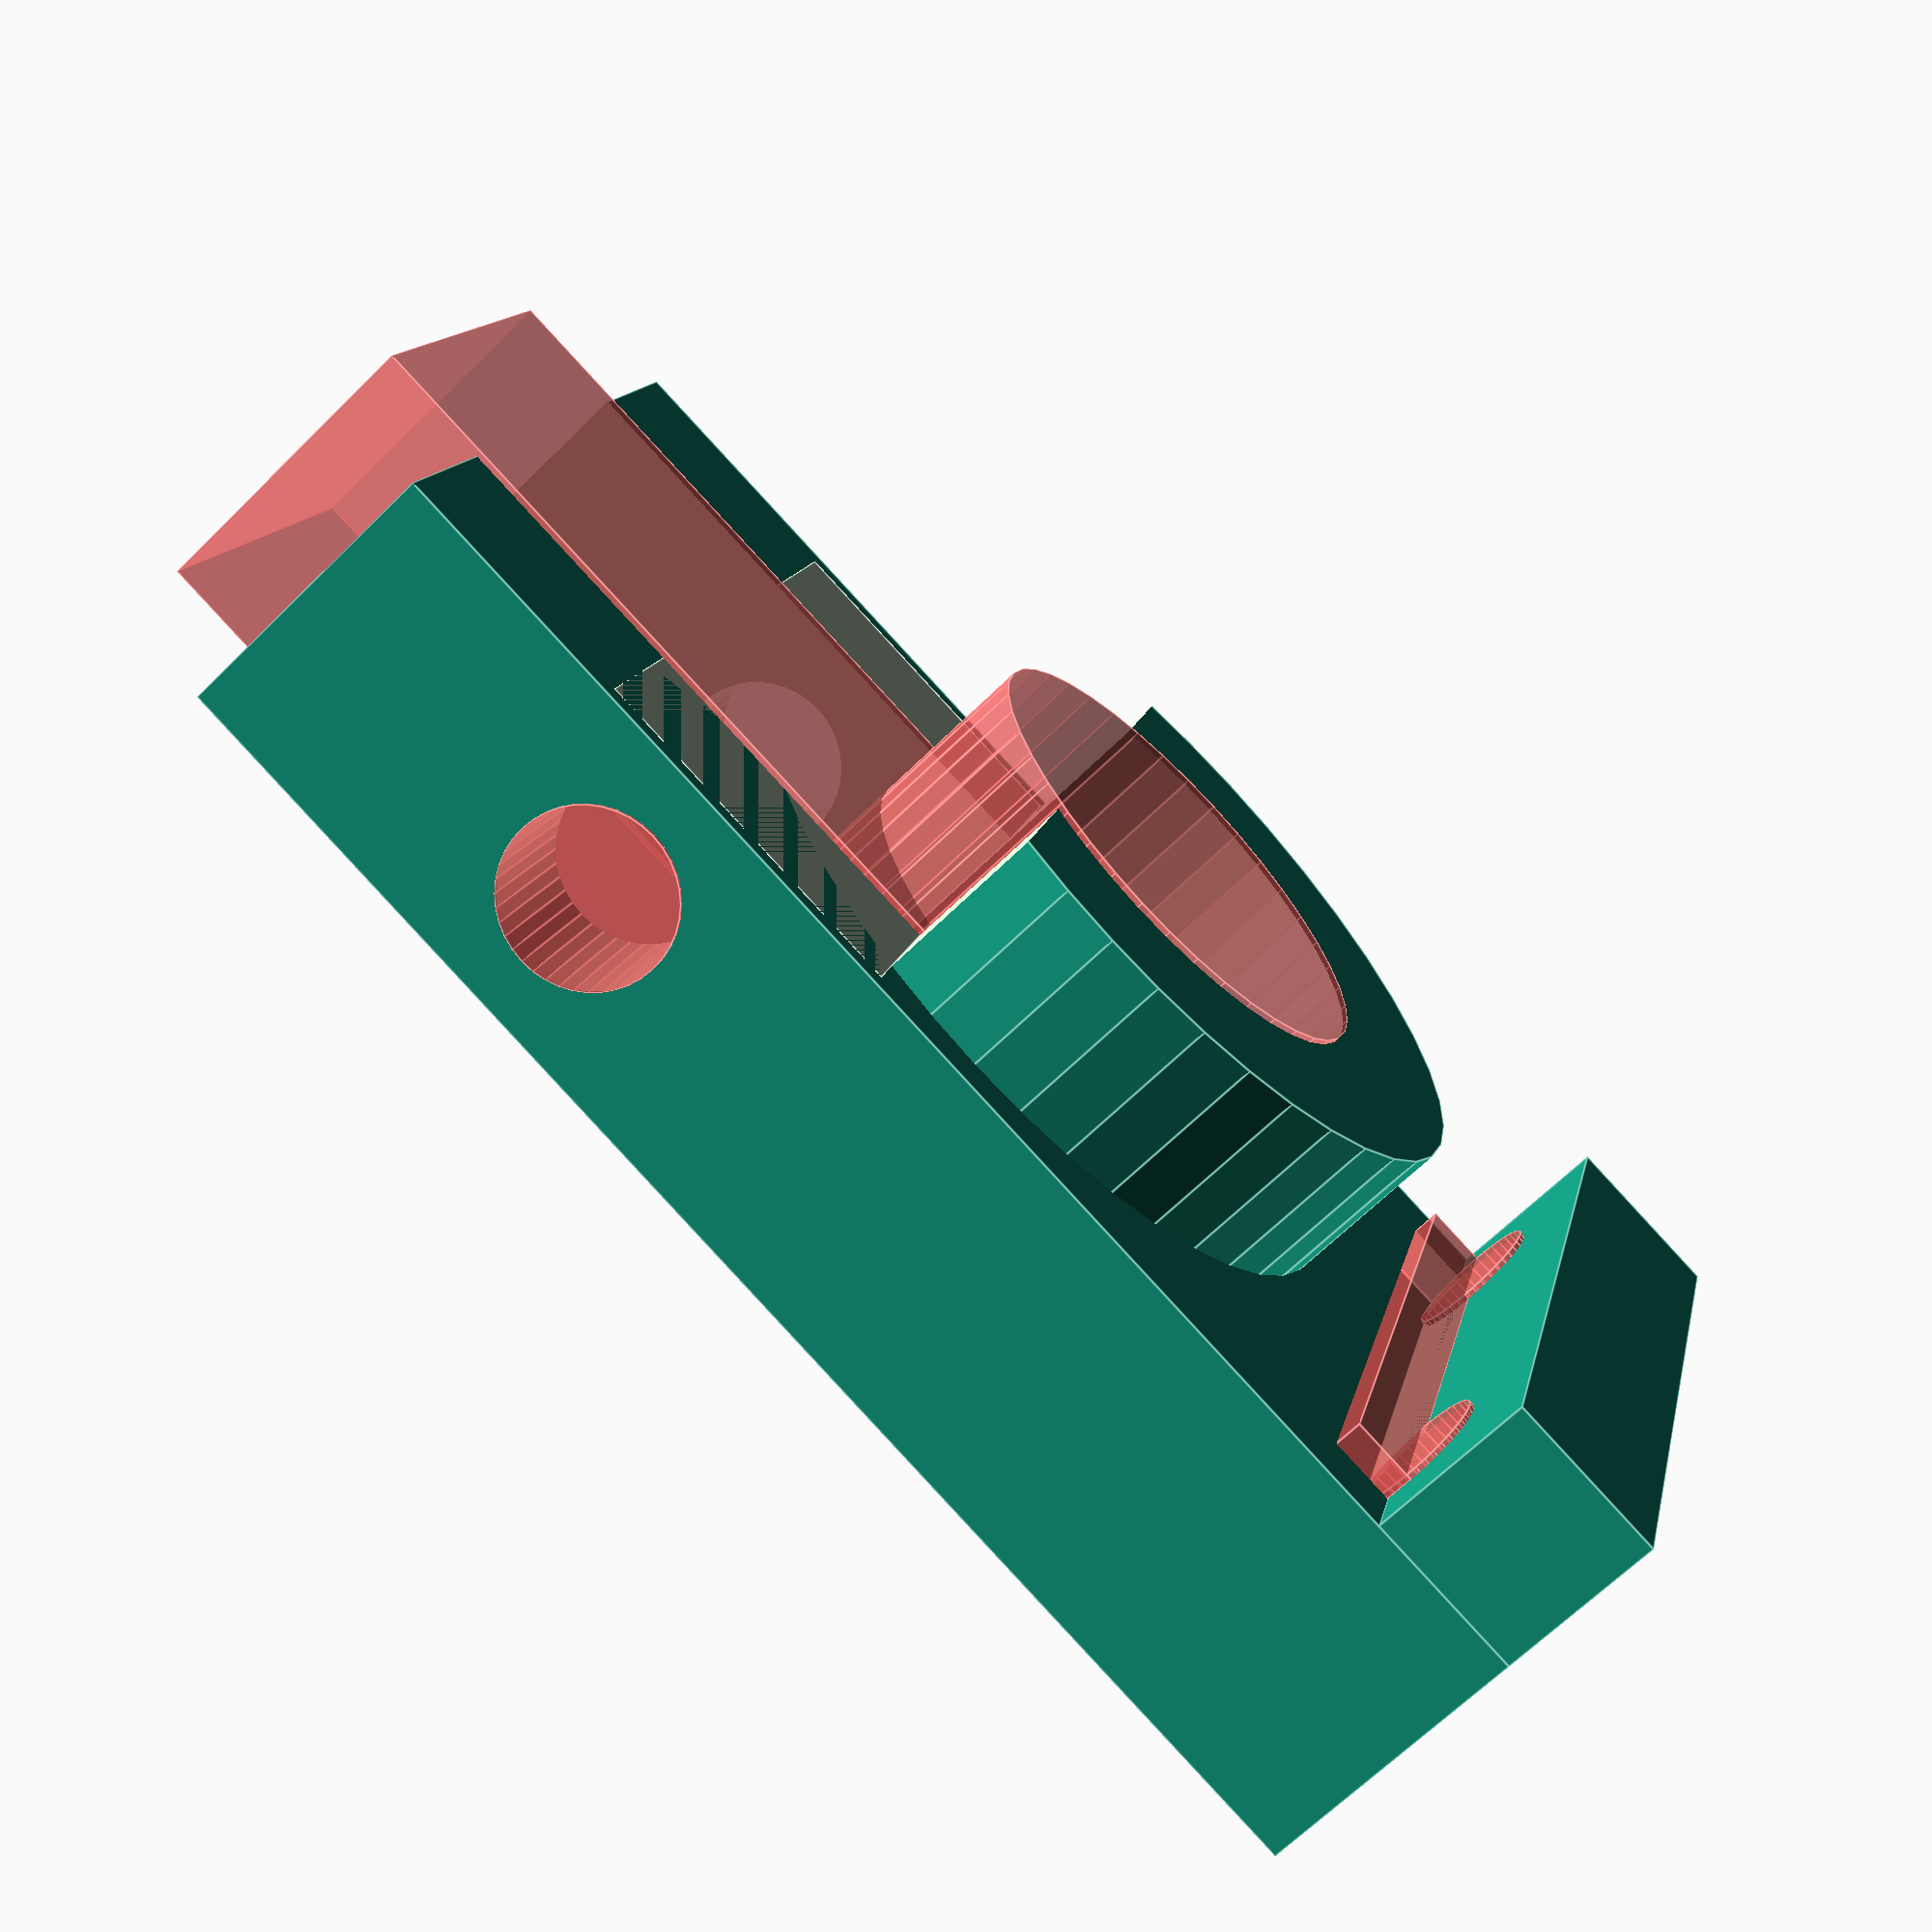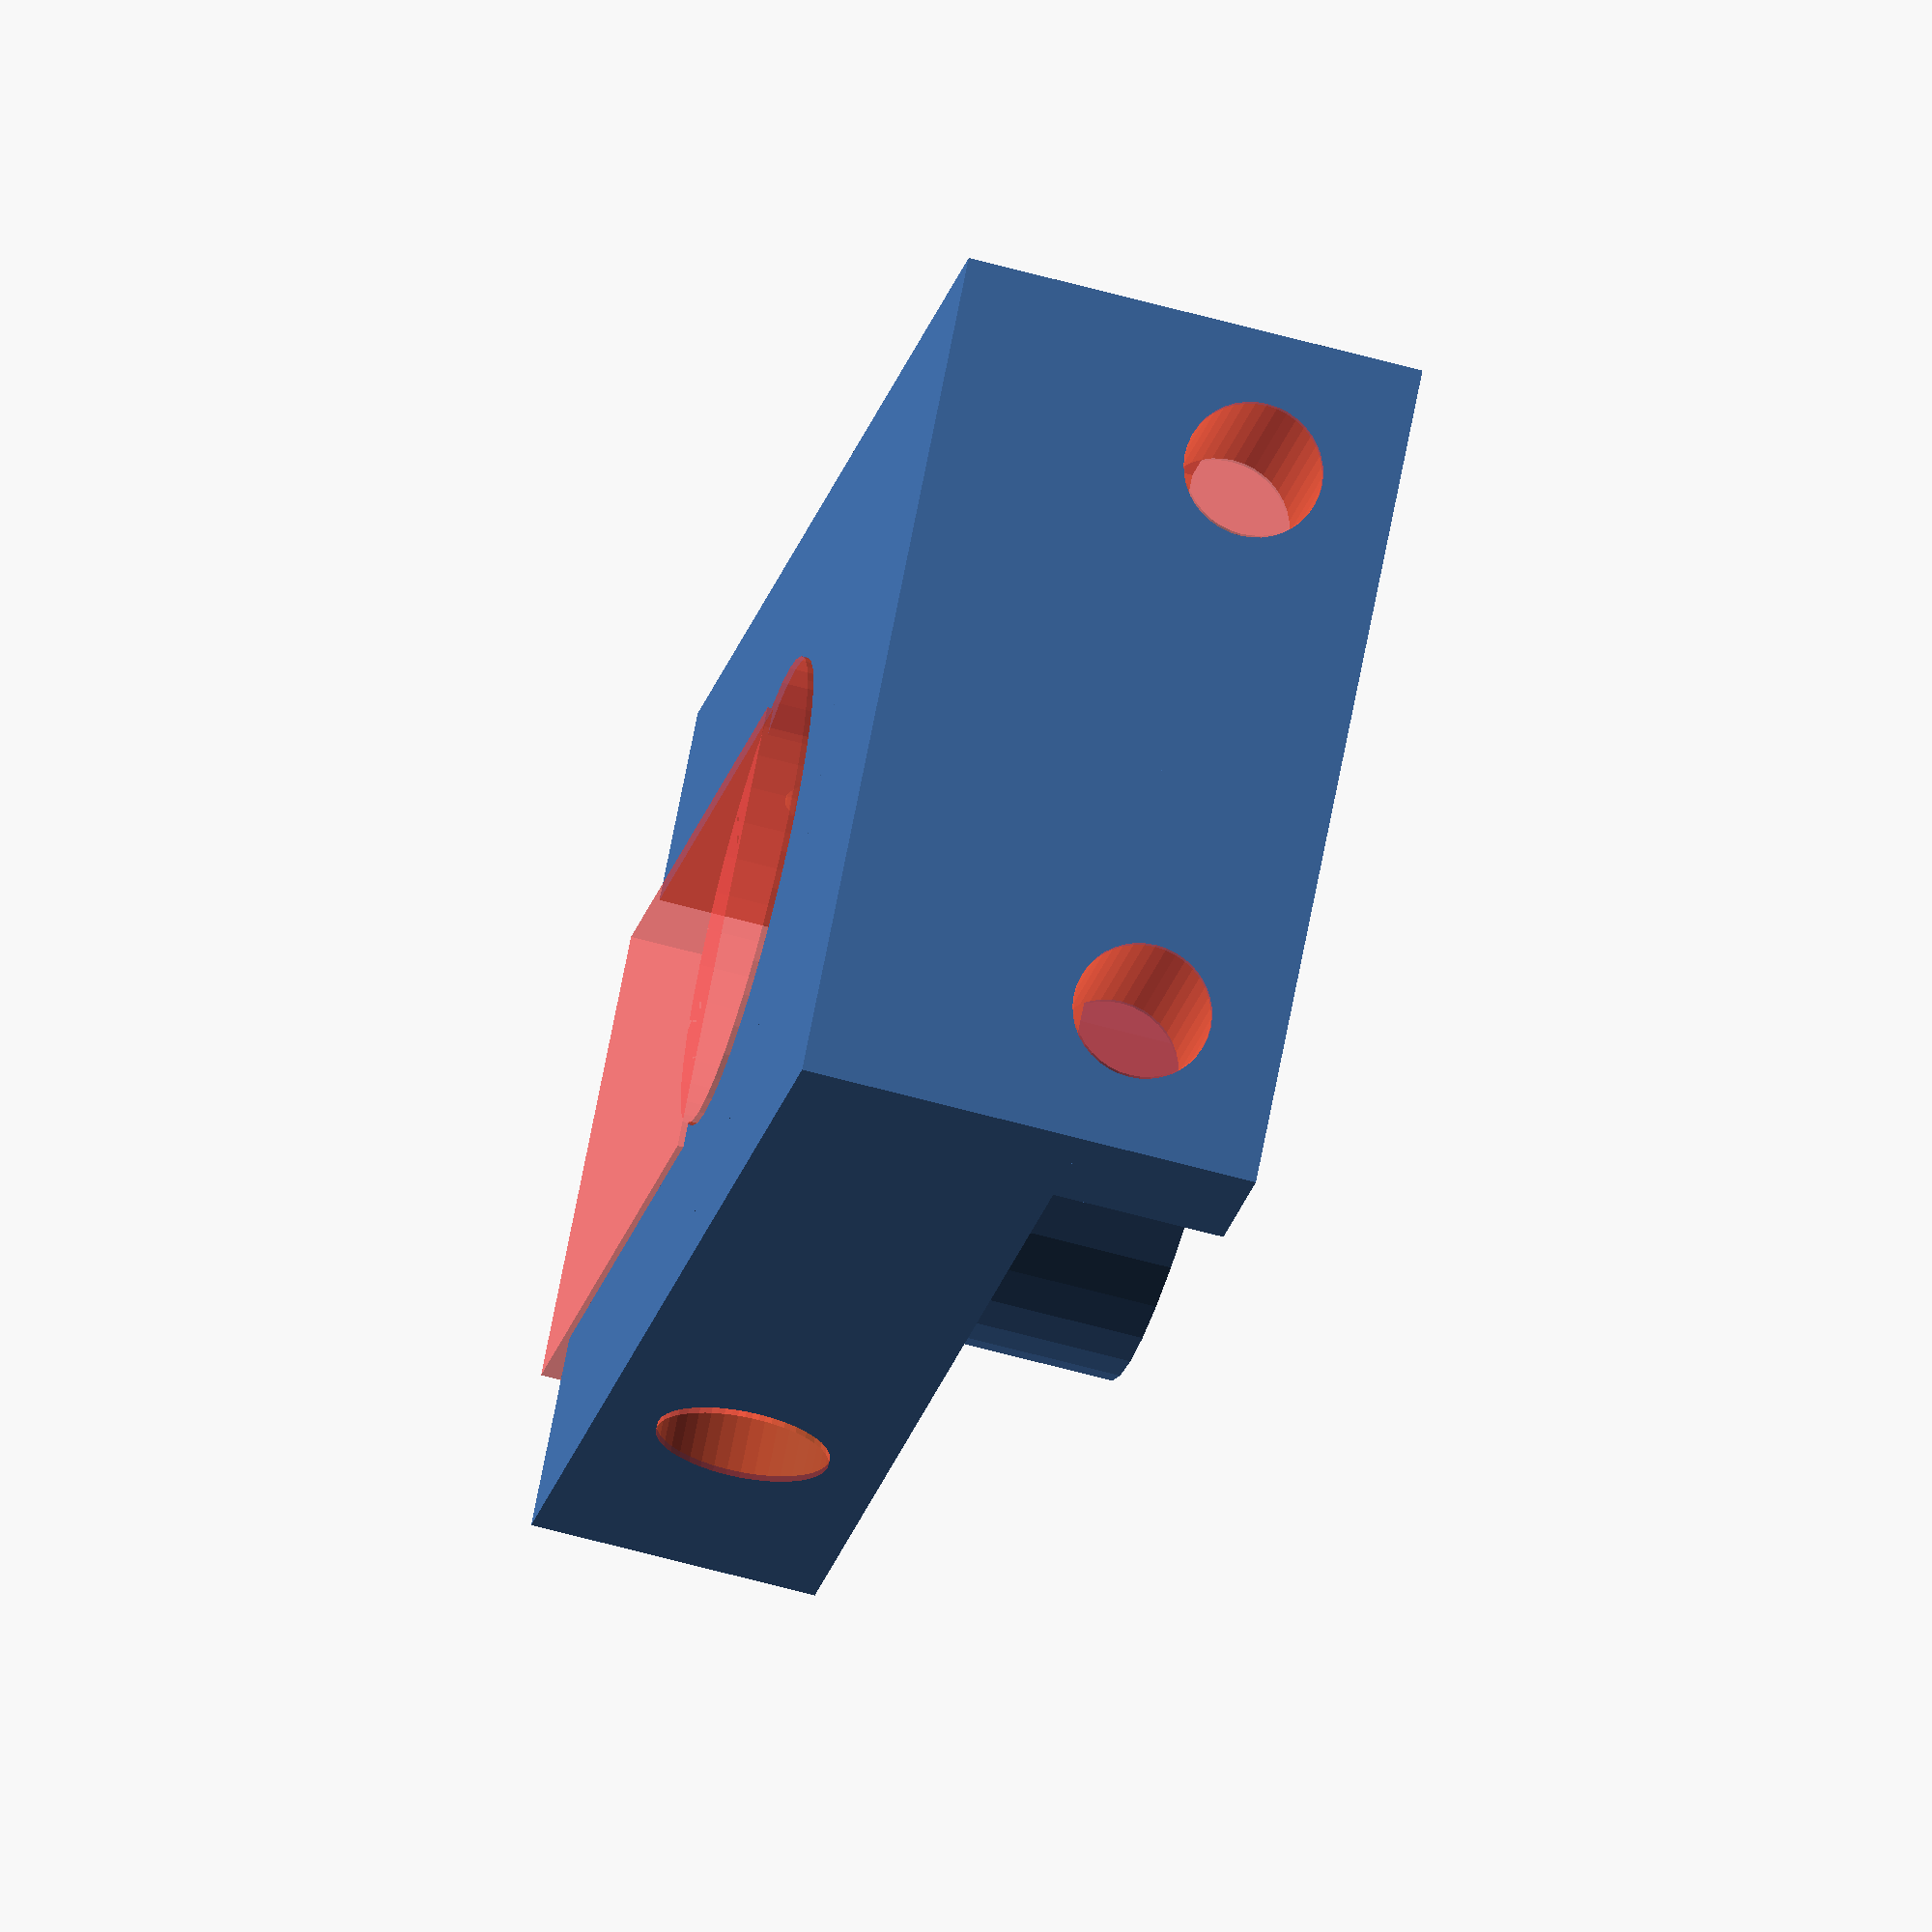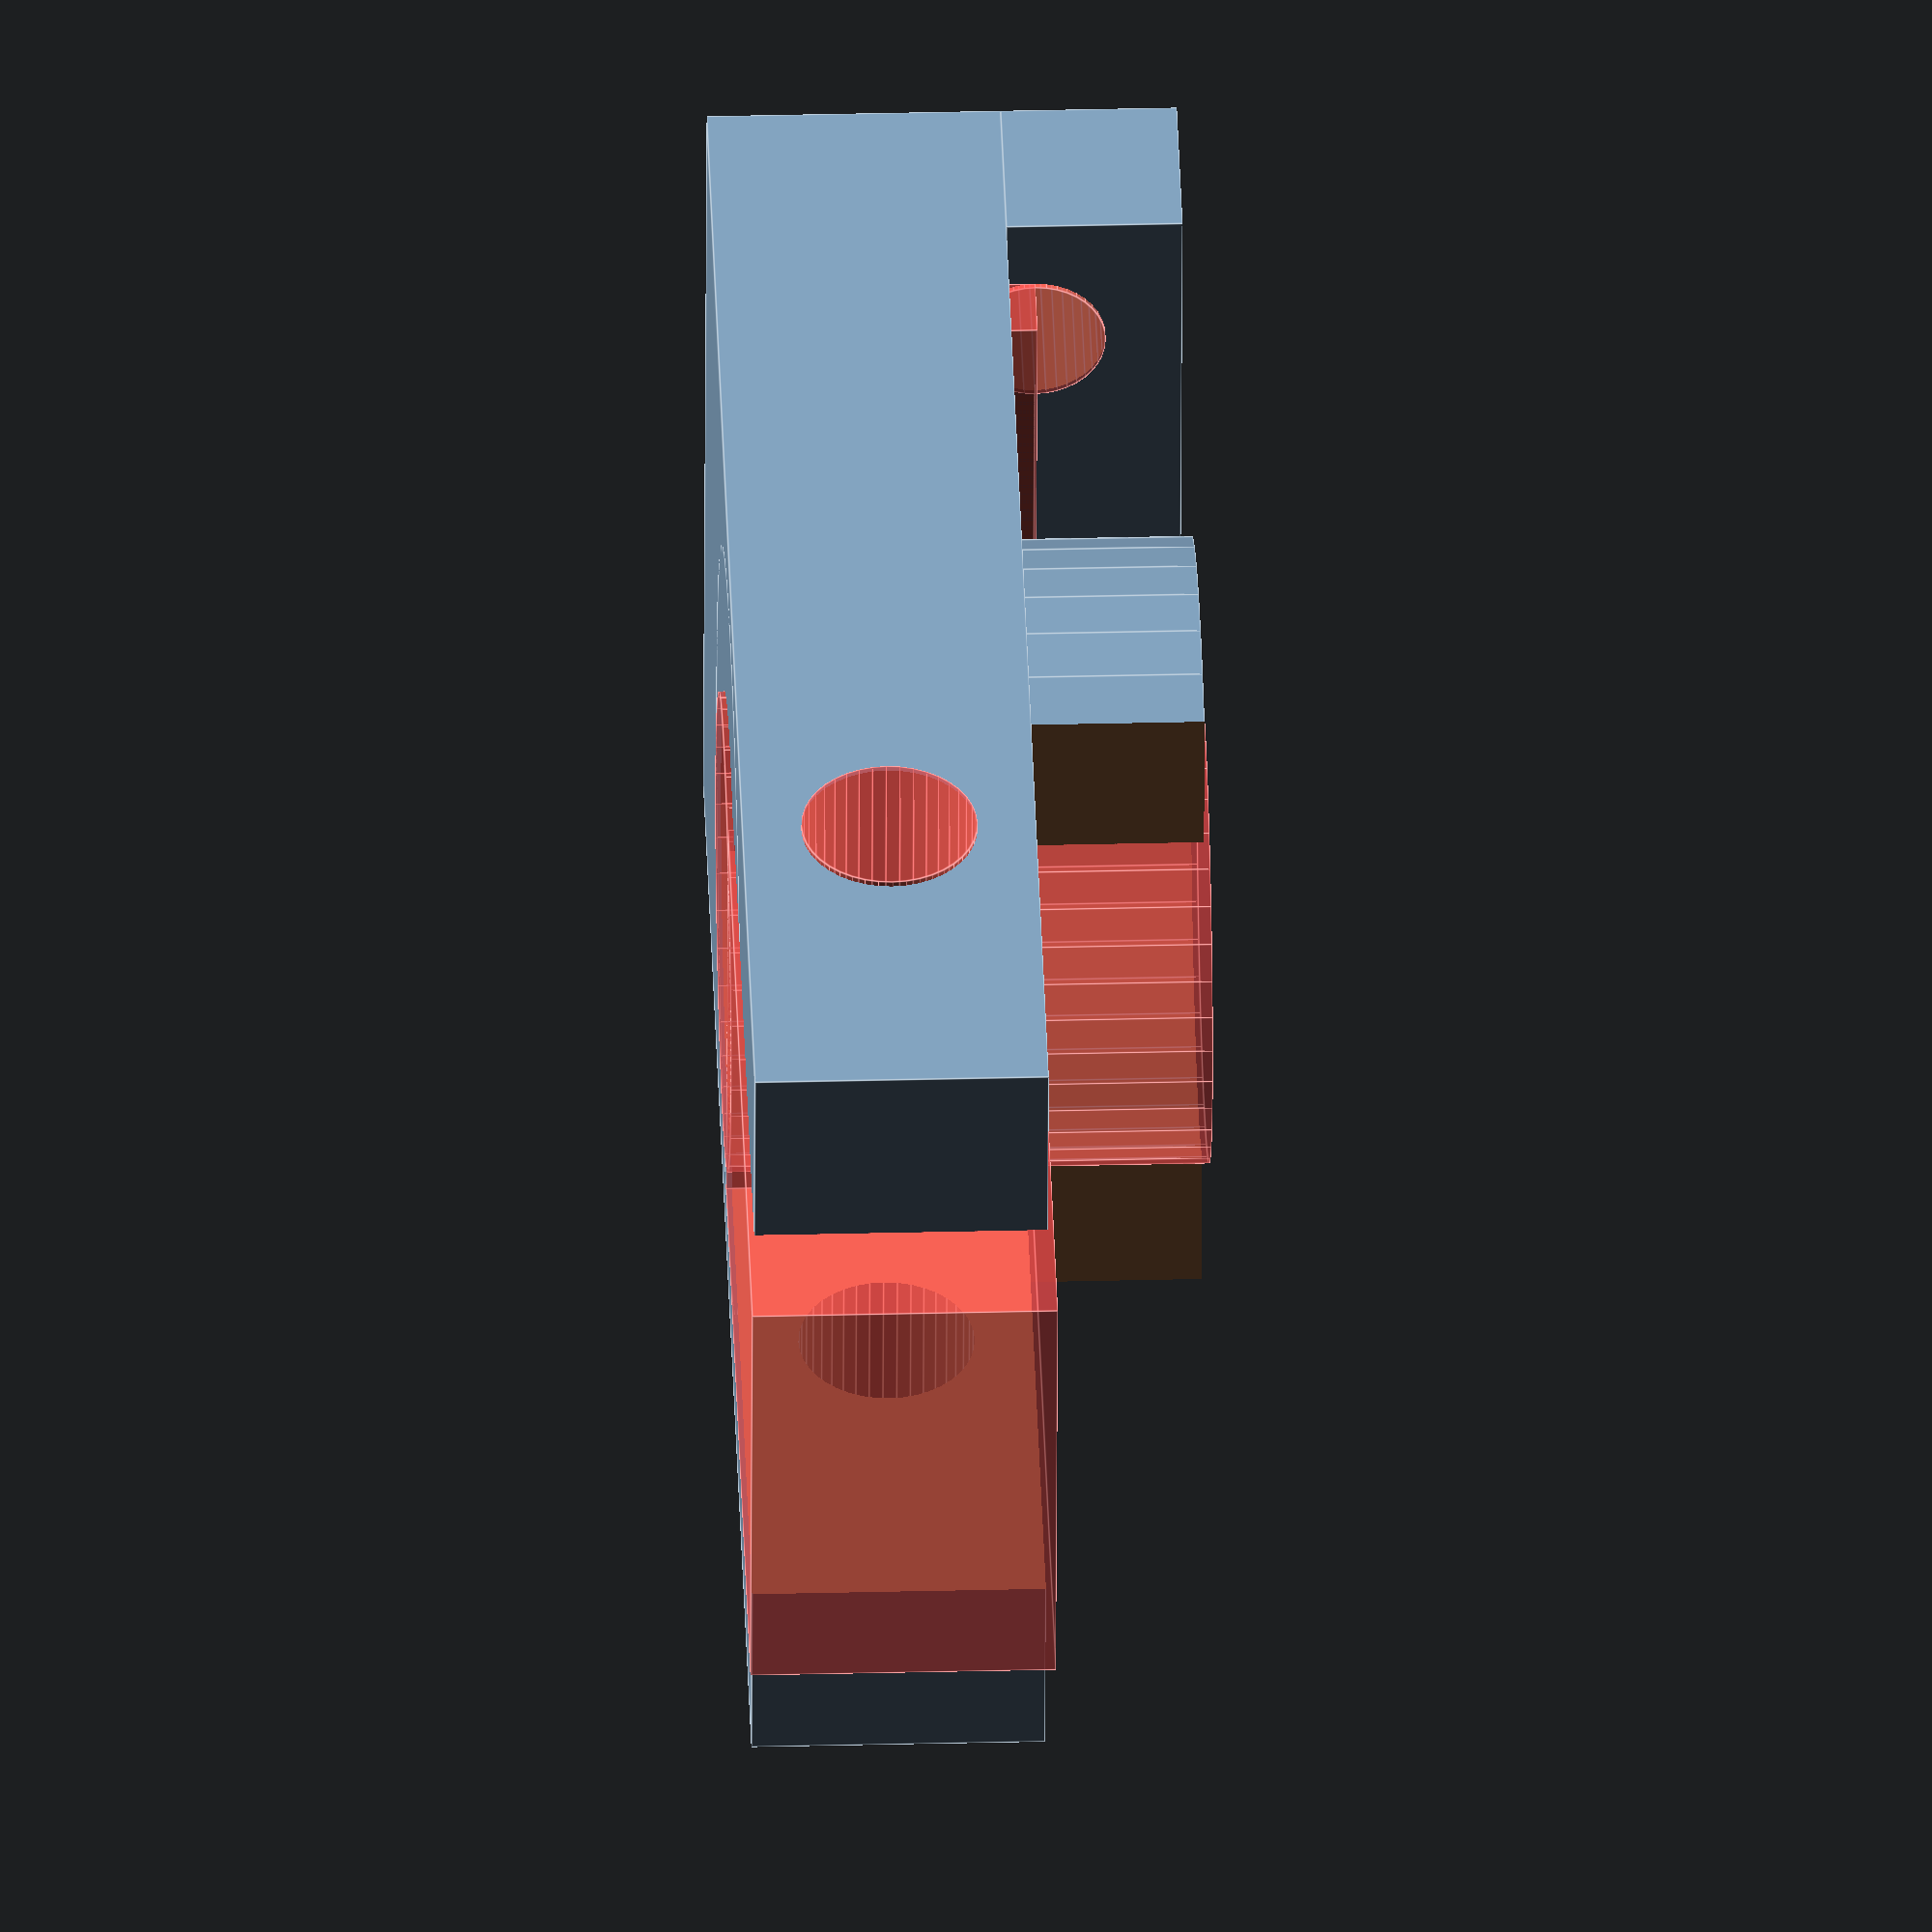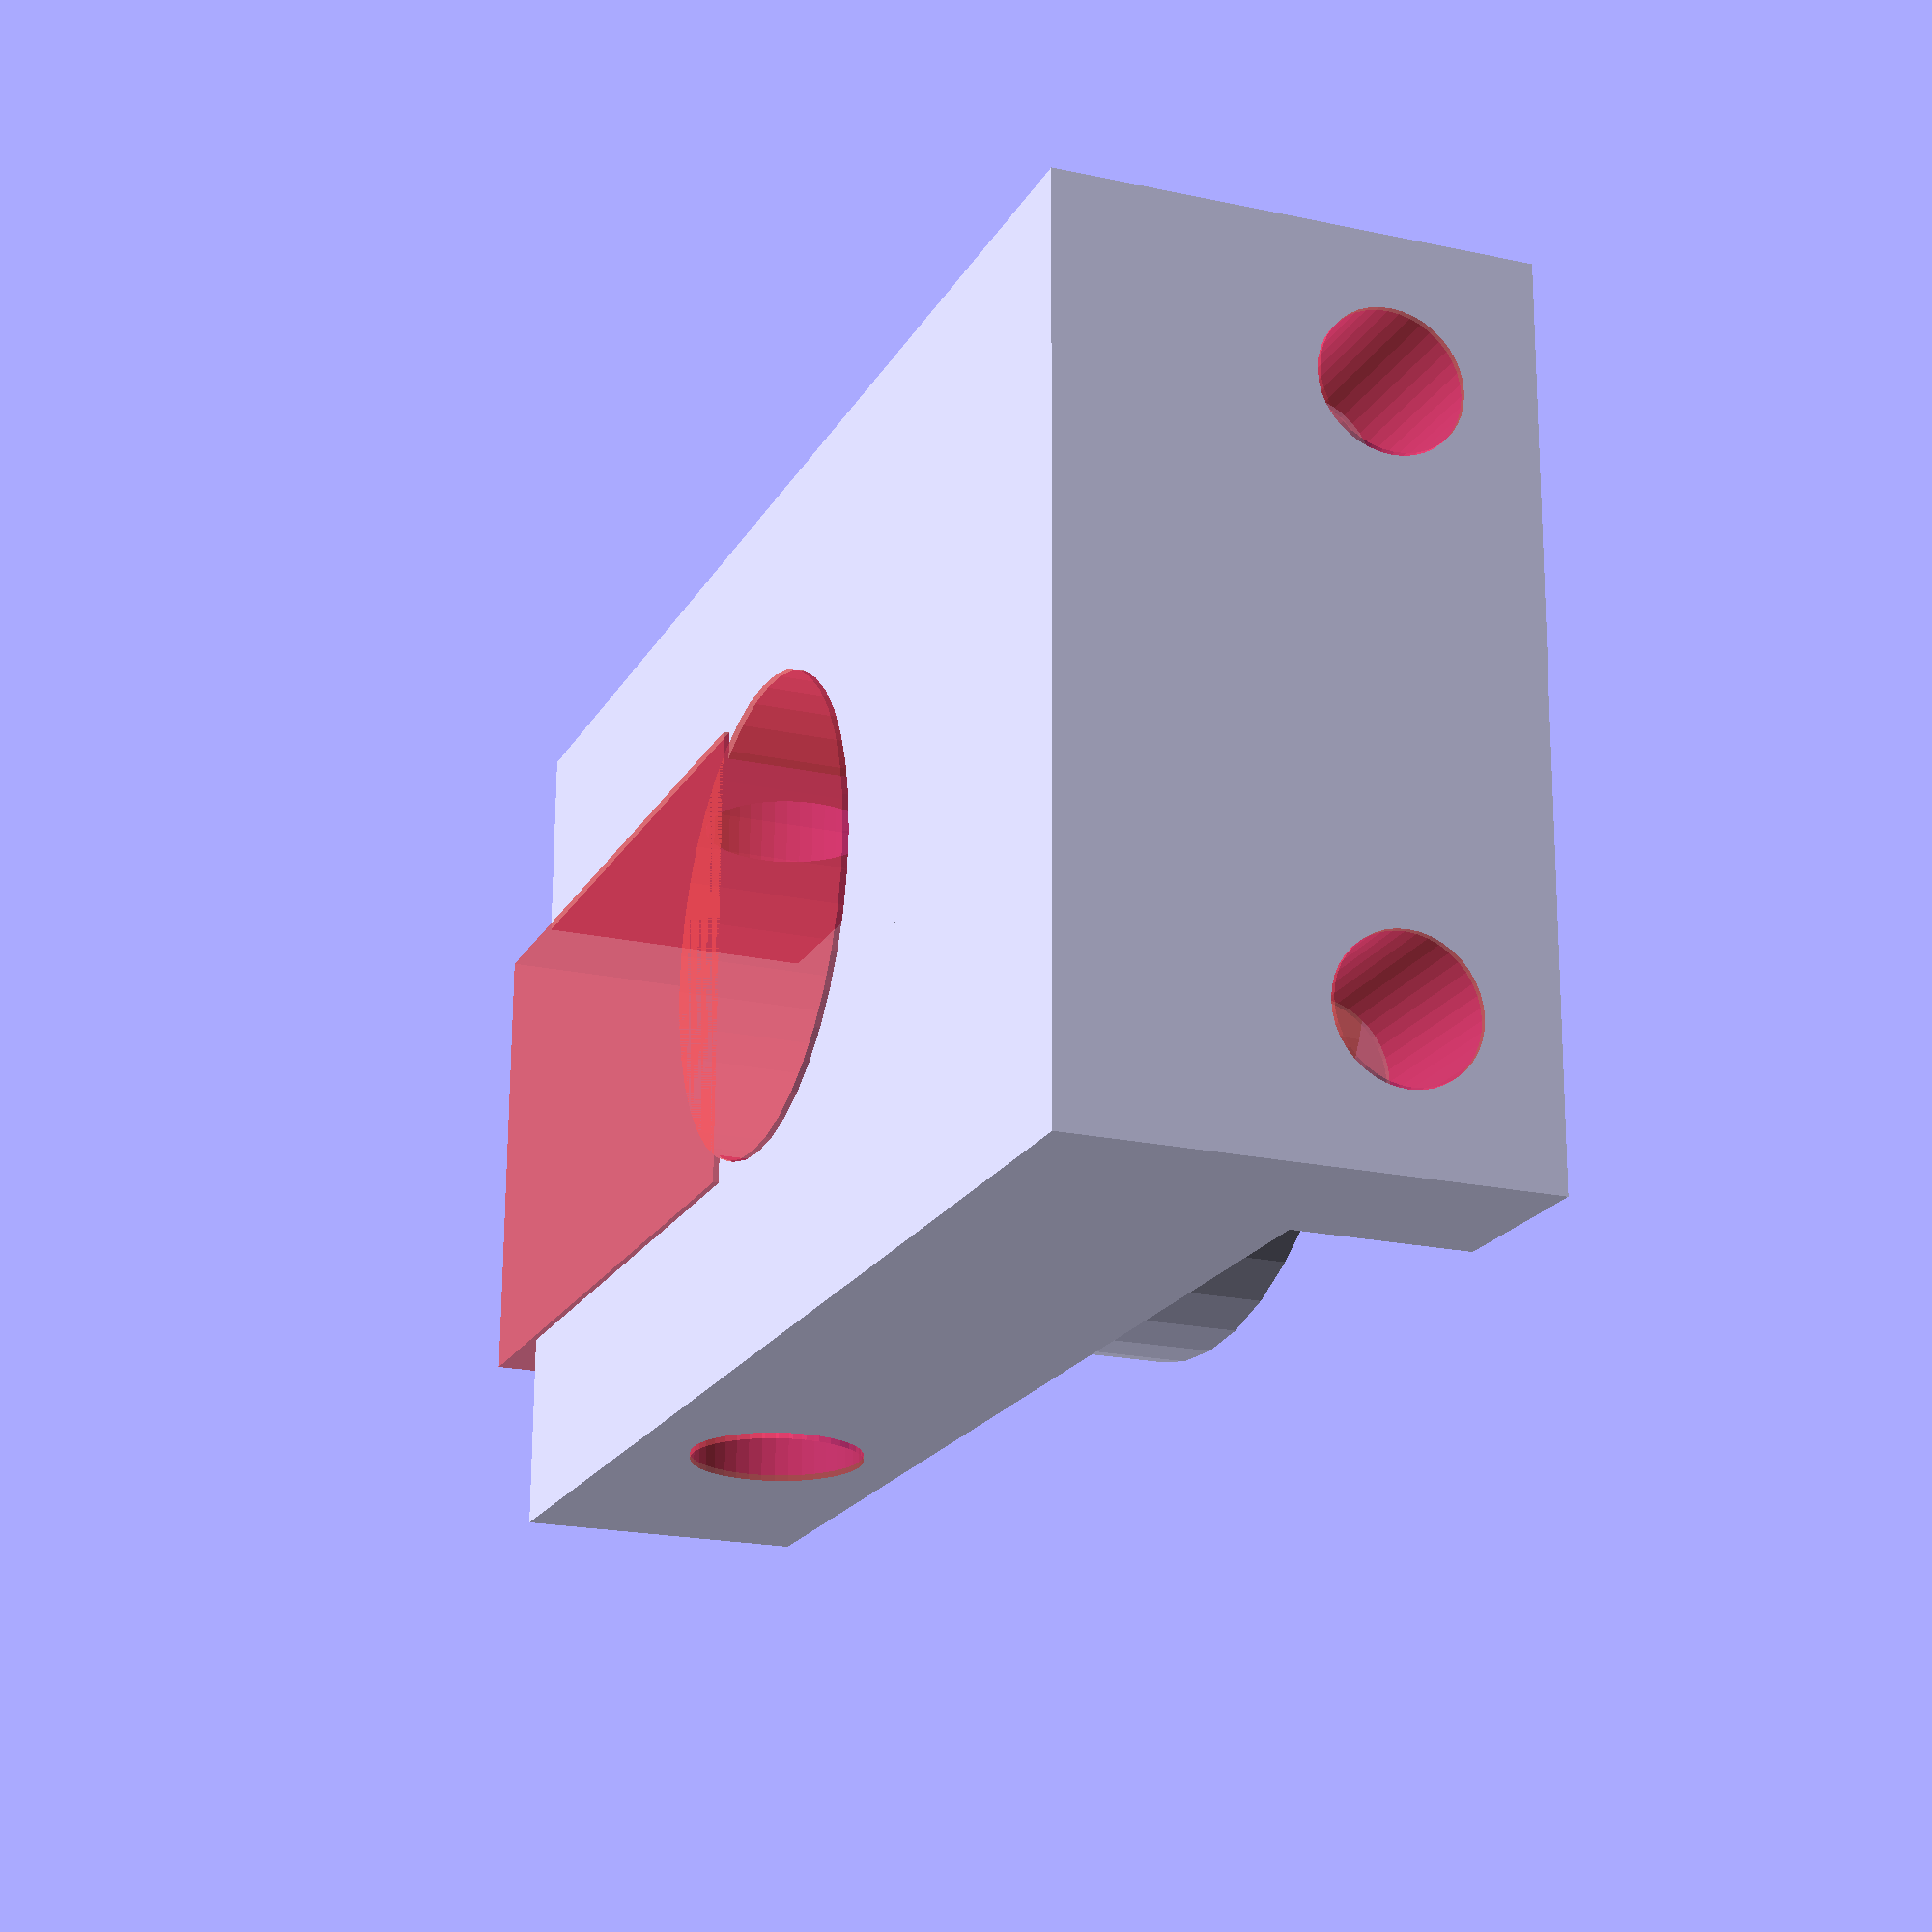
<openscad>
tol=0.1;
$fn=40;
width = 15;
length=25;
height = 5;
switch_plate_length=3;
switch_plate_height=3;


stopswitch_holder();

module stopswitch_holder(){

	rotate([0,0,90])
	difference() {
		union() {
			translate([-width/2,-length/2,-height]) cube(size=[width,length,height]);
			translate([-width/2,-length/2,0]) cube(size=[width,switch_plate_length,switch_plate_height]);
			// cone
			translate([0,0,-height]) cylinder(r=6.5+tol,h=height+switch_plate_height);
		}
		
		translate([0,0,-height-tol]) #cylinder(r=4+tol,h=height+switch_plate_height+2*tol);
		//translate([0,0,-1]) #cylinder(r=5+tol,h=6);

		// gaten zipties
		translate([-5,-length/2+switch_plate_length+tol,switch_plate_height-2.5]) rotate([90,0,0]) #cylinder(r=1.2,h=switch_plate_length+2*tol);
		translate([5,-length/2+switch_plate_length+tol,switch_plate_height-2.5]) rotate([90,0,0]) #cylinder(r=1.2,h=switch_plate_length+2*tol);

		translate([-10/2-1.2,-length/2+switch_plate_length,switch_plate_height-2.5]) rotate([0,90,0]) #cube(size=[1.2,1.2,10+1.2*2]);
		

		
		// klem gat
		translate([(-8-tol)/2,2,-height-tol]) #cube(size=[8+tol,length/2+tol,height+2*tol]);

		// weggommen halve cirkel geleidingsbus
		translate([(-7-tol),2,0]) cube(size=[14+2*tol,12/2+tol,switch_plate_height+2*tol]);

		// spleet voor ziptie achter rod
		//translate([(-width/2-tol),-length/2+switch_plate_length,0]) #cube(size=[width+2*tol,1,switch_plate_height+2*tol]);

		// schroefgat
		translate([-width/2-tol,6,-height/2]) rotate([0,90,0]) #cylinder(r=1.5,h=width+2*tol);
		


	}
}

</openscad>
<views>
elev=65.9 azim=15.6 roll=314.8 proj=p view=edges
elev=65.1 azim=134.3 roll=254.7 proj=o view=solid
elev=146.3 azim=172.6 roll=271.9 proj=o view=edges
elev=20.7 azim=179.2 roll=248.5 proj=p view=solid
</views>
